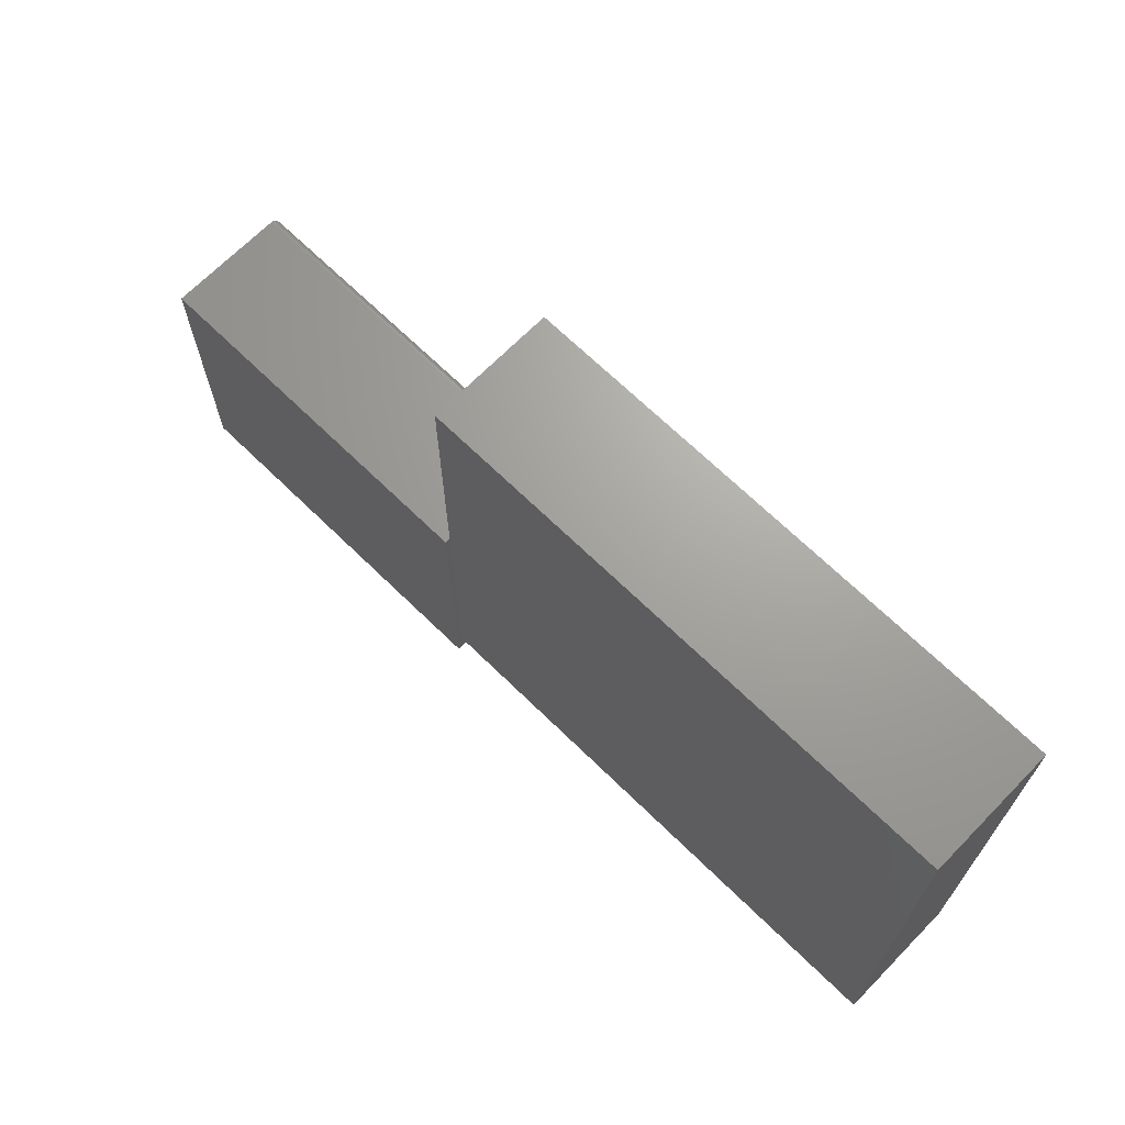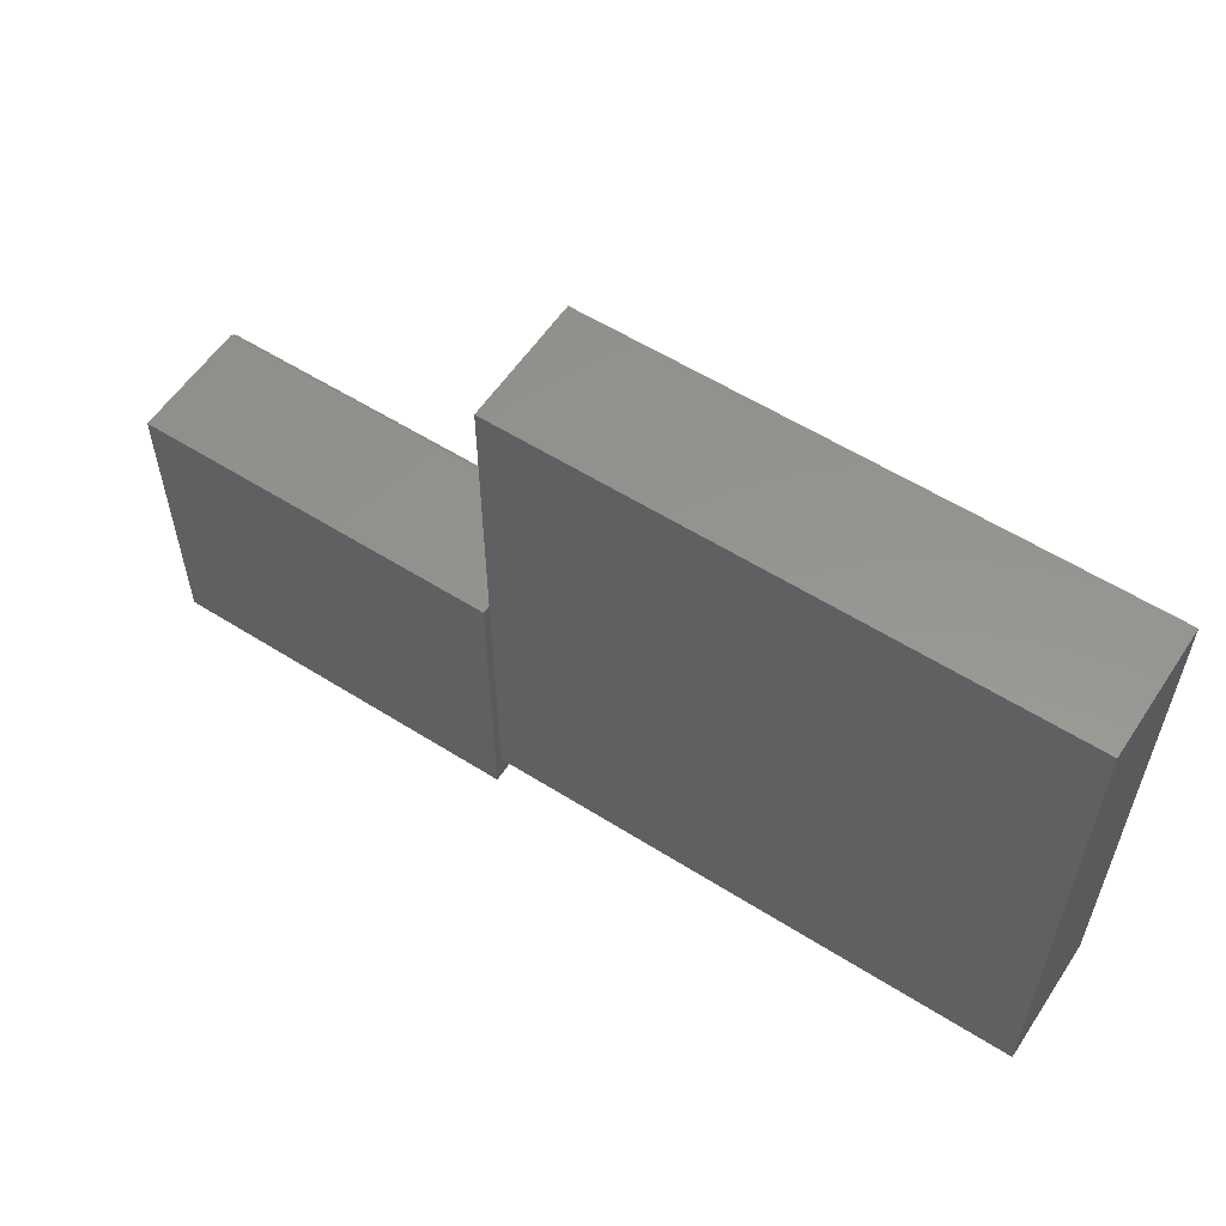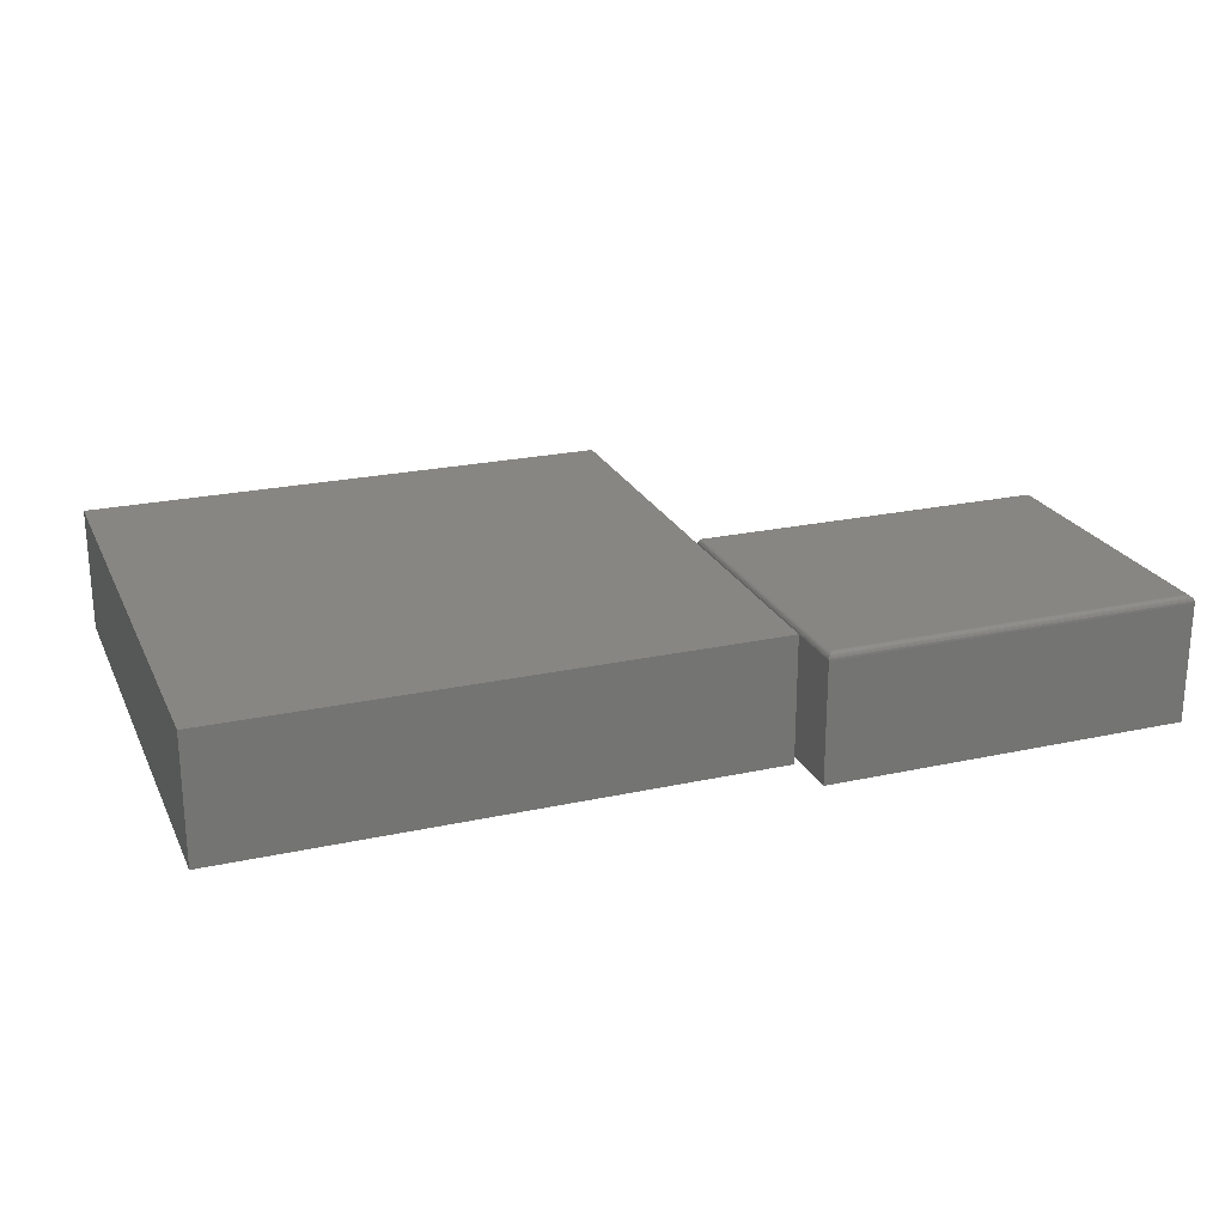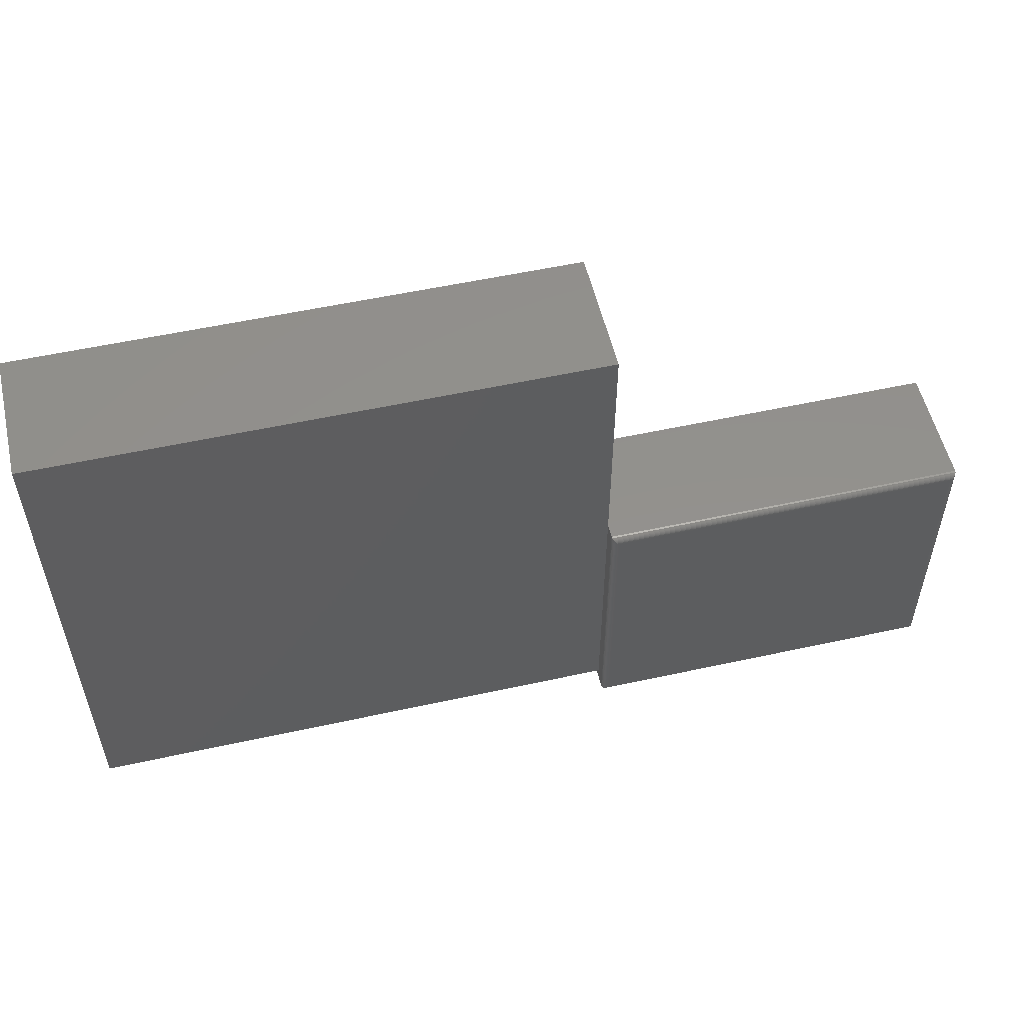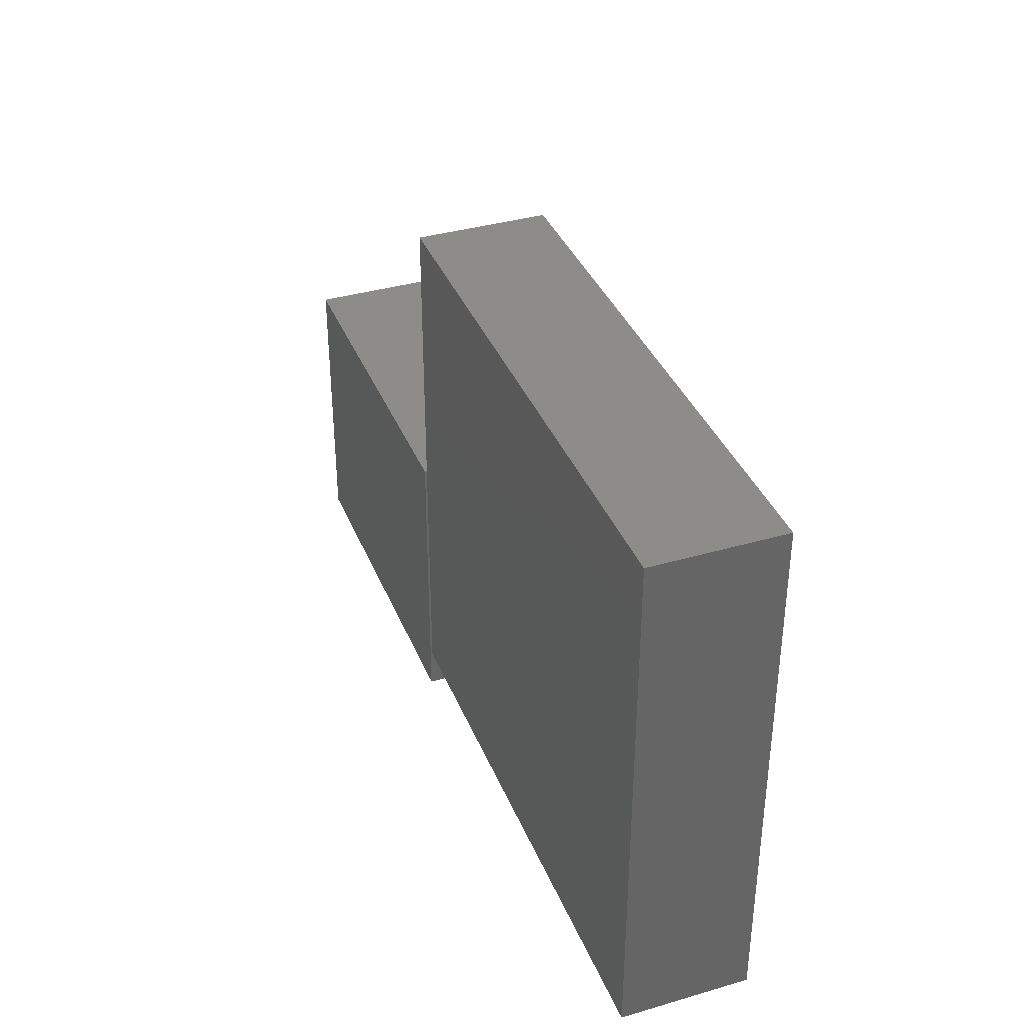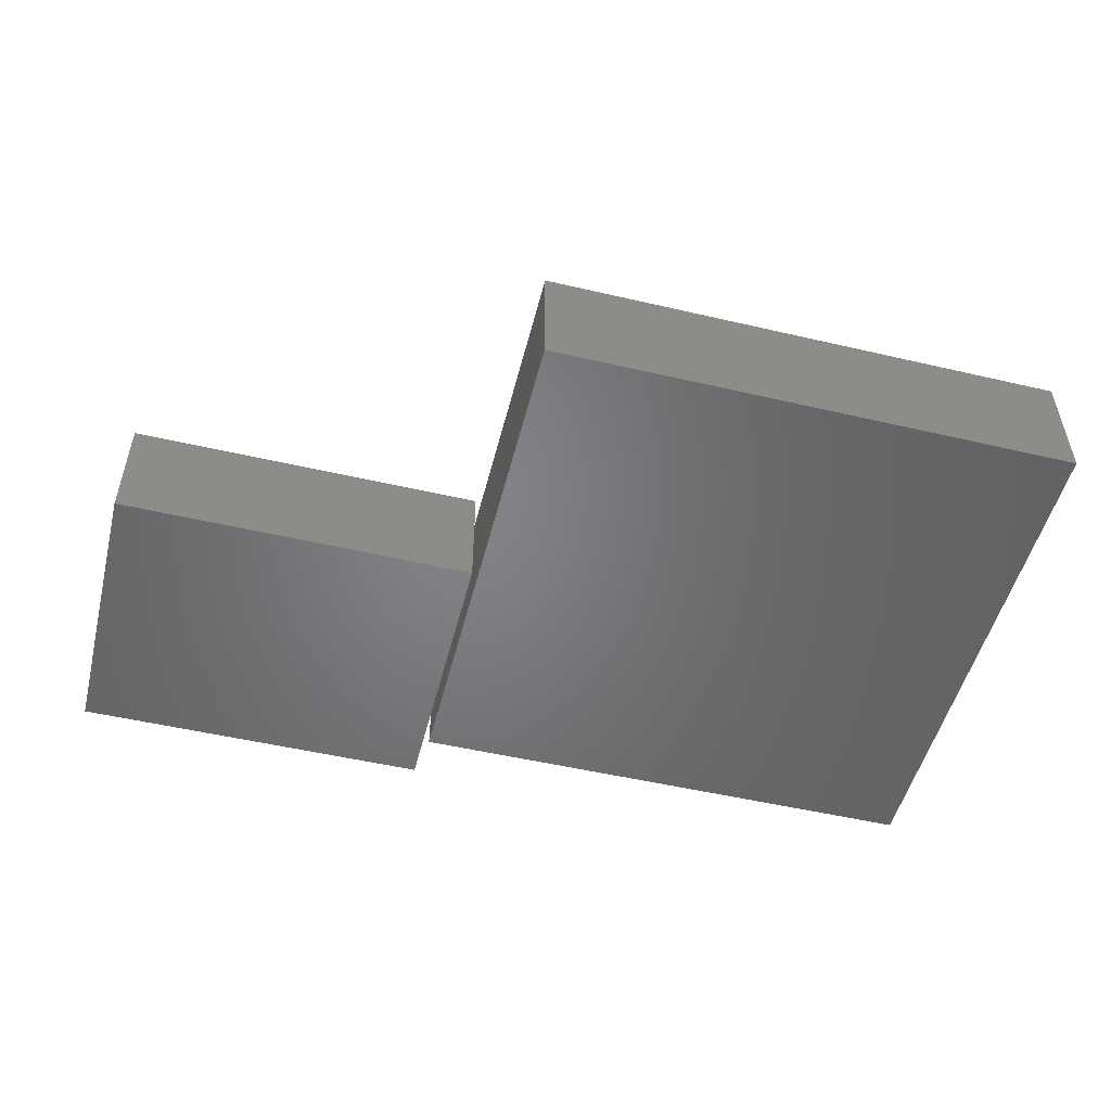
<metadata>
{"format":"stl","ext":"stl","renderer":"f3d","projection":"perspective","resolution":1024,"background":"white","views":[{"elev":68.1,"azim":-135.6,"up":"+Y"},{"elev":57.3,"azim":-146.7,"up":"+Y"},{"elev":23.1,"azim":-20.4,"up":"+Z"},{"elev":54.5,"azim":-13.1,"up":"+Y"},{"elev":37.2,"azim":-110.5,"up":"+Y"},{"elev":-51.3,"azim":165.8,"up":"+Z"}]}
</metadata>
<code>
# stl→obj: 56 verts, 104 faces
v 0.3281 -0.3594 0.1484
v 0.3269 -0.03 0.1483
v 0.3269 -0.3606 0.1483
v 0.3281 -0.03125 0.1484
v 0.3206 -0.02375 0.1428
v 0.3217 -0.3658 0.1451
v 0.3217 -0.02484 0.1451
v 0.3225 -0.365 0.1461
v 0.3225 -0.02565 0.1461
v 0.3235 -0.364 0.1469
v 0.3235 -0.02659 0.1469
v 0.3245 -0.363 0.1476
v 0.3245 -0.02766 0.1476
v 0.3257 -0.3618 0.148
v 0.3257 -0.02882 0.148
v 0.3206 -0.3669 0.1428
v 0.3203 -0.02344 0.1406
v 0.3203 -0.04153 0.1406
v 0.3203 -0.3084 0.1406
v 0.3203 -0.3672 0.1406
v 0.7422 -0.3594 0.1484
v 0.7422 -0.03125 0.1484
v 0.3203 -0.3084 0
v 0.3203 -0.3672 0
v 0.3203 -0.04153 0
v 0.3203 -0.02344 0
v 0.75 -0.02344 0.1406
v 0.75 -0.02344 0
v 0.75 -0.3672 0.1406
v 0.75 -0.3672 0
v 0.7434 -0.03 0.1483
v 0.7497 -0.02375 0.1428
v 0.7486 -0.02484 0.1451
v 0.7478 -0.02565 0.1461
v 0.7468 -0.02659 0.1469
v 0.7458 -0.02766 0.1476
v 0.7446 -0.02881 0.148
v 0.7434 -0.3606 0.1483
v 0.7497 -0.3669 0.1428
v 0.7486 -0.3658 0.1451
v 0.7478 -0.365 0.1461
v 0.7468 -0.364 0.1469
v 0.7458 -0.363 0.1476
v 0.7446 -0.3618 0.148
v -0.3203 -0.3125 0.1484
v 0.3125 -0.3125 0.1484
v 0.3125 -0.04605 0.1484
v 0.3125 -0.02607 0.1484
v 0.3125 0.307 0.1484
v -0.3203 0.307 0.1484
v -0.3203 -0.3125 0
v -0.3203 0.307 0
v 0.3125 0.307 0
v 0.3125 -0.02607 0
v 0.3125 -0.04605 0
v 0.3125 -0.3125 0
f 1 2 3
f 1 4 2
f 5 6 7
f 6 8 7
f 7 8 9
f 8 10 9
f 9 10 11
f 10 12 11
f 11 12 13
f 12 14 13
f 13 14 15
f 14 3 15
f 15 3 2
f 16 6 5
f 16 5 17
f 16 17 18
f 16 18 19
f 16 19 20
f 1 21 4
f 4 21 22
f 19 23 20
f 20 23 24
f 18 25 19
f 19 25 23
f 17 26 18
f 18 26 25
f 27 28 17
f 17 28 26
f 29 30 27
f 27 30 28
f 20 24 29
f 29 24 30
f 4 31 2
f 4 22 31
f 32 7 33
f 7 9 33
f 33 9 34
f 9 11 34
f 34 11 35
f 11 13 35
f 35 13 36
f 13 15 36
f 36 15 37
f 15 2 37
f 37 2 31
f 27 17 32
f 32 17 5
f 32 5 7
f 22 38 31
f 22 21 38
f 39 33 40
f 33 34 40
f 40 34 41
f 34 35 41
f 41 35 42
f 35 36 42
f 42 36 43
f 36 37 43
f 43 37 44
f 37 31 44
f 44 31 38
f 29 27 39
f 39 27 32
f 39 32 33
f 21 3 38
f 21 1 3
f 16 40 6
f 40 41 6
f 6 41 8
f 41 42 8
f 8 42 10
f 42 43 10
f 10 43 12
f 43 44 12
f 12 44 14
f 44 38 14
f 14 38 3
f 20 29 16
f 16 29 39
f 16 39 40
f 30 24 23
f 30 23 25
f 30 25 26
f 30 26 28
f 45 46 47
f 45 47 48
f 45 48 49
f 45 49 50
f 51 52 53
f 51 53 54
f 51 54 55
f 51 55 56
f 50 52 45
f 45 52 51
f 49 53 50
f 50 53 52
f 48 54 49
f 49 54 53
f 47 55 48
f 48 55 54
f 46 56 47
f 47 56 55
f 45 51 46
f 46 51 56

</code>
